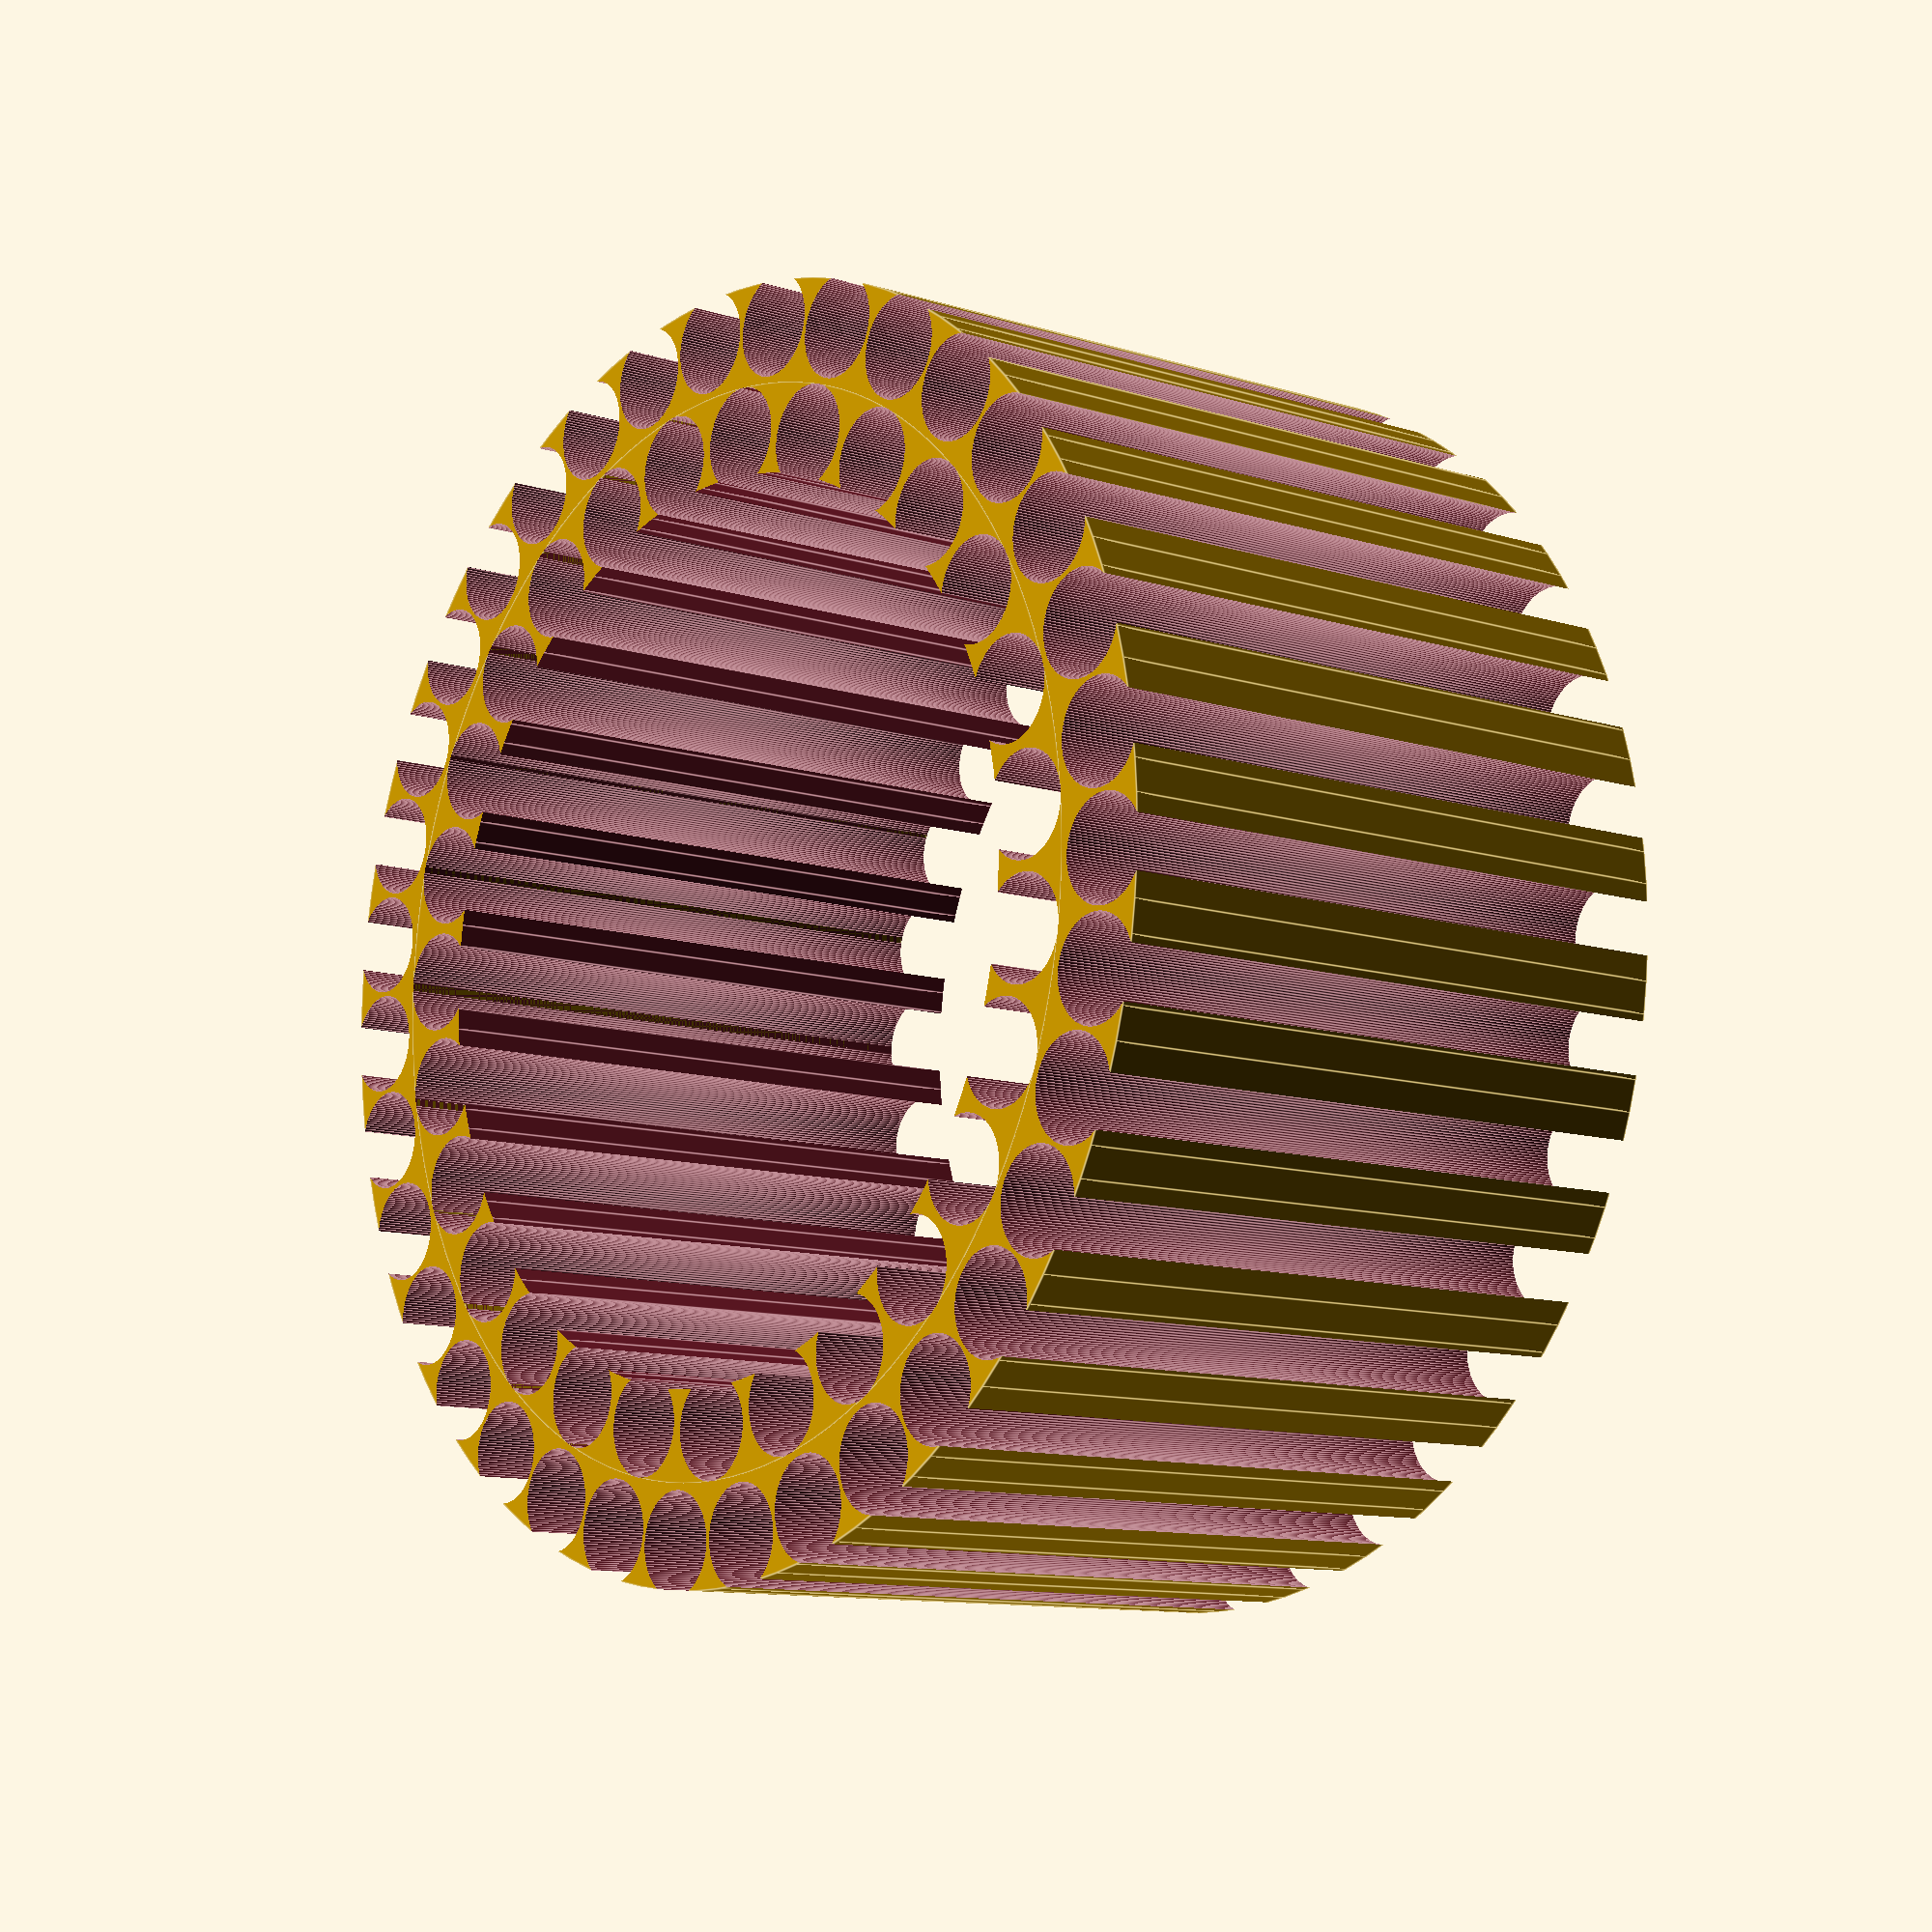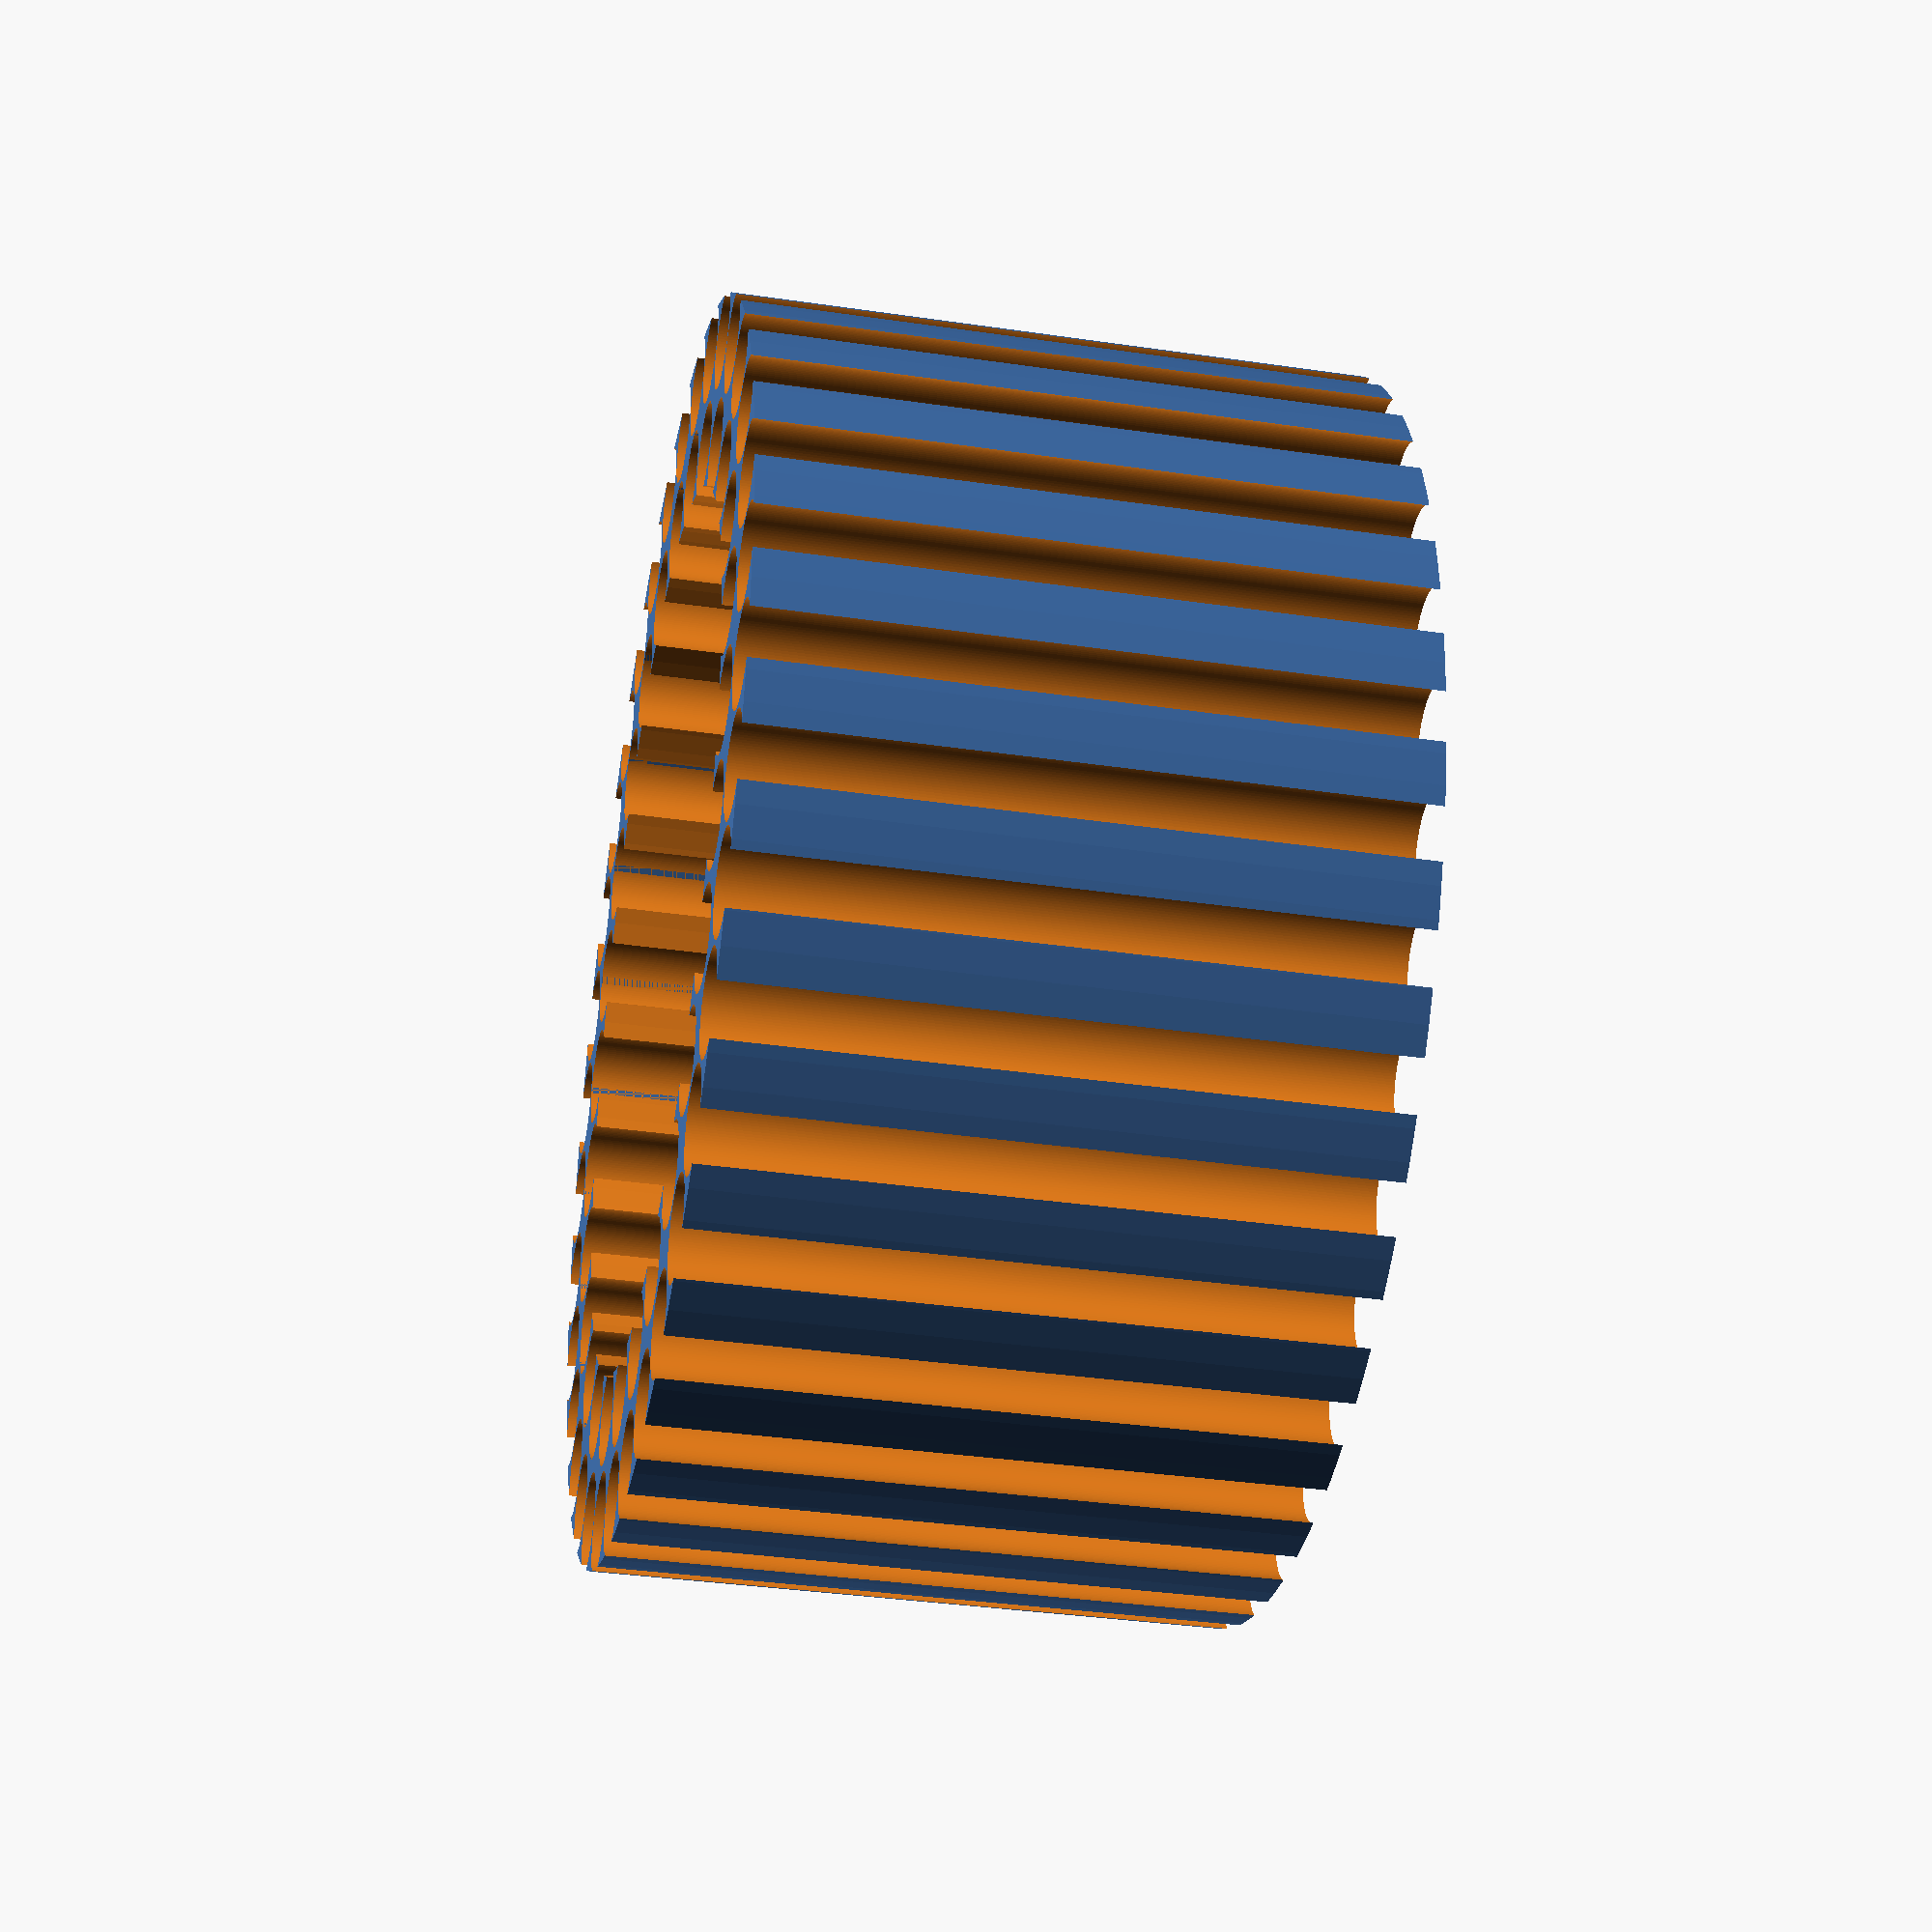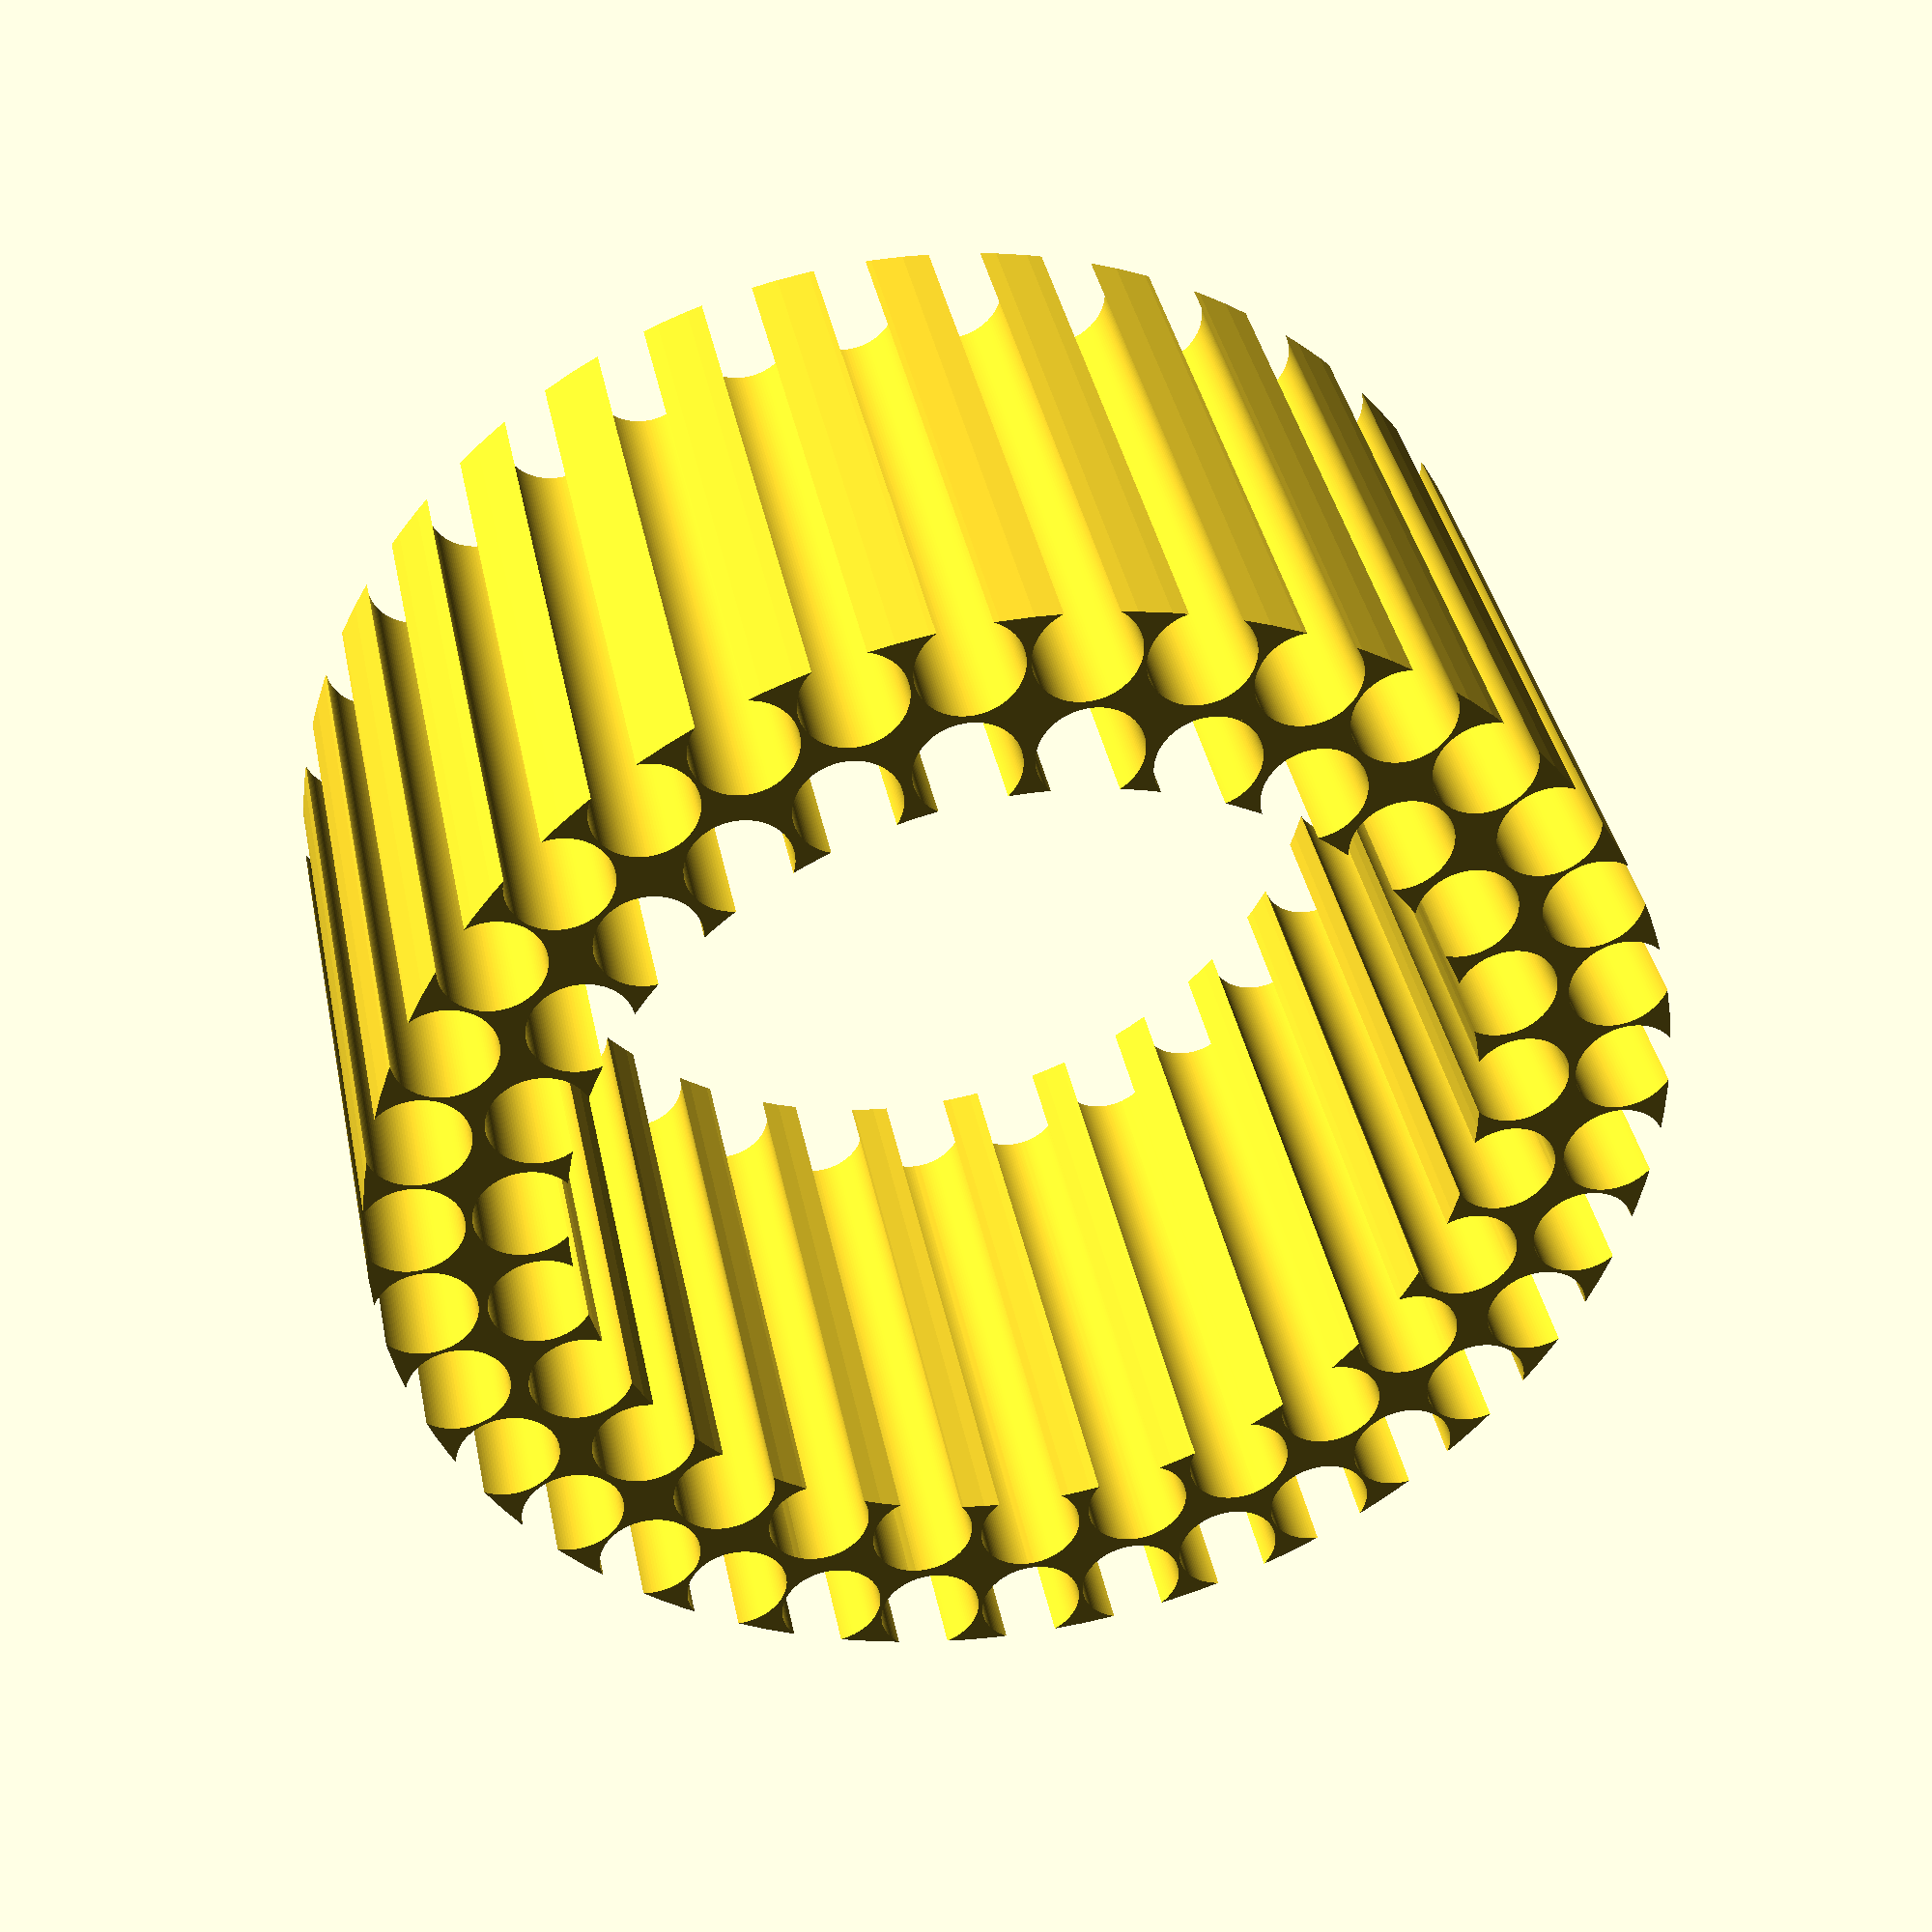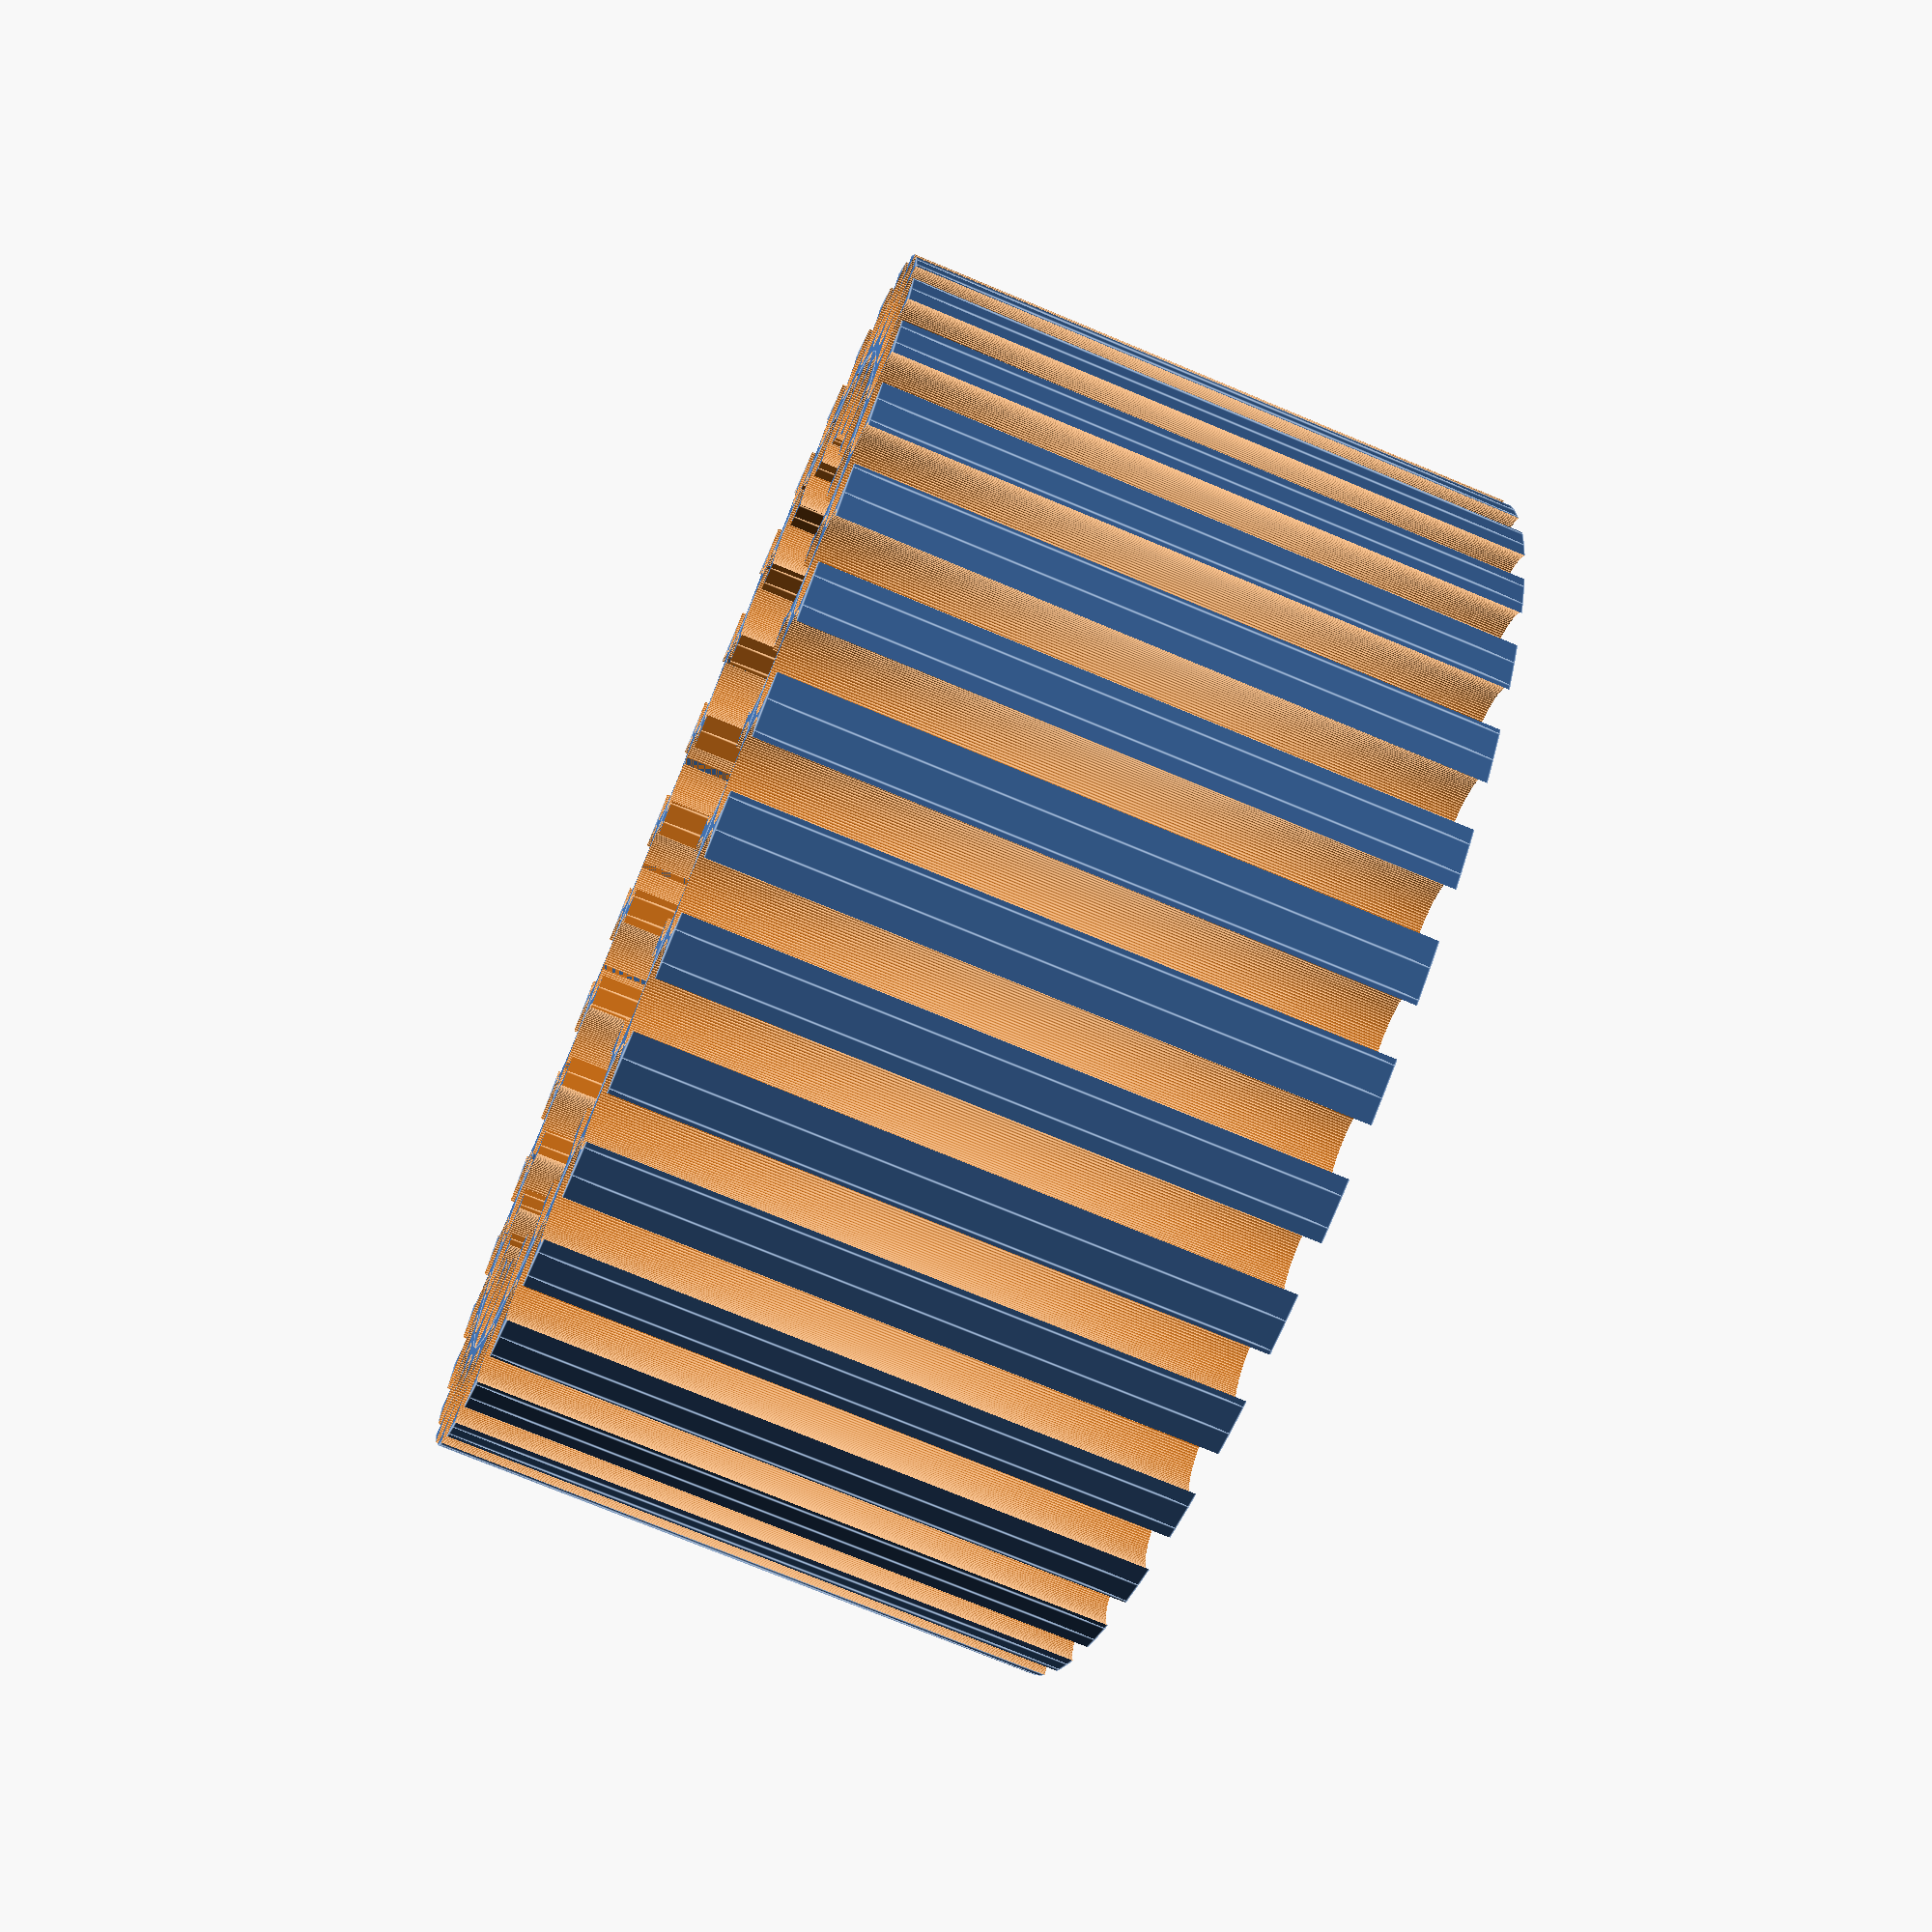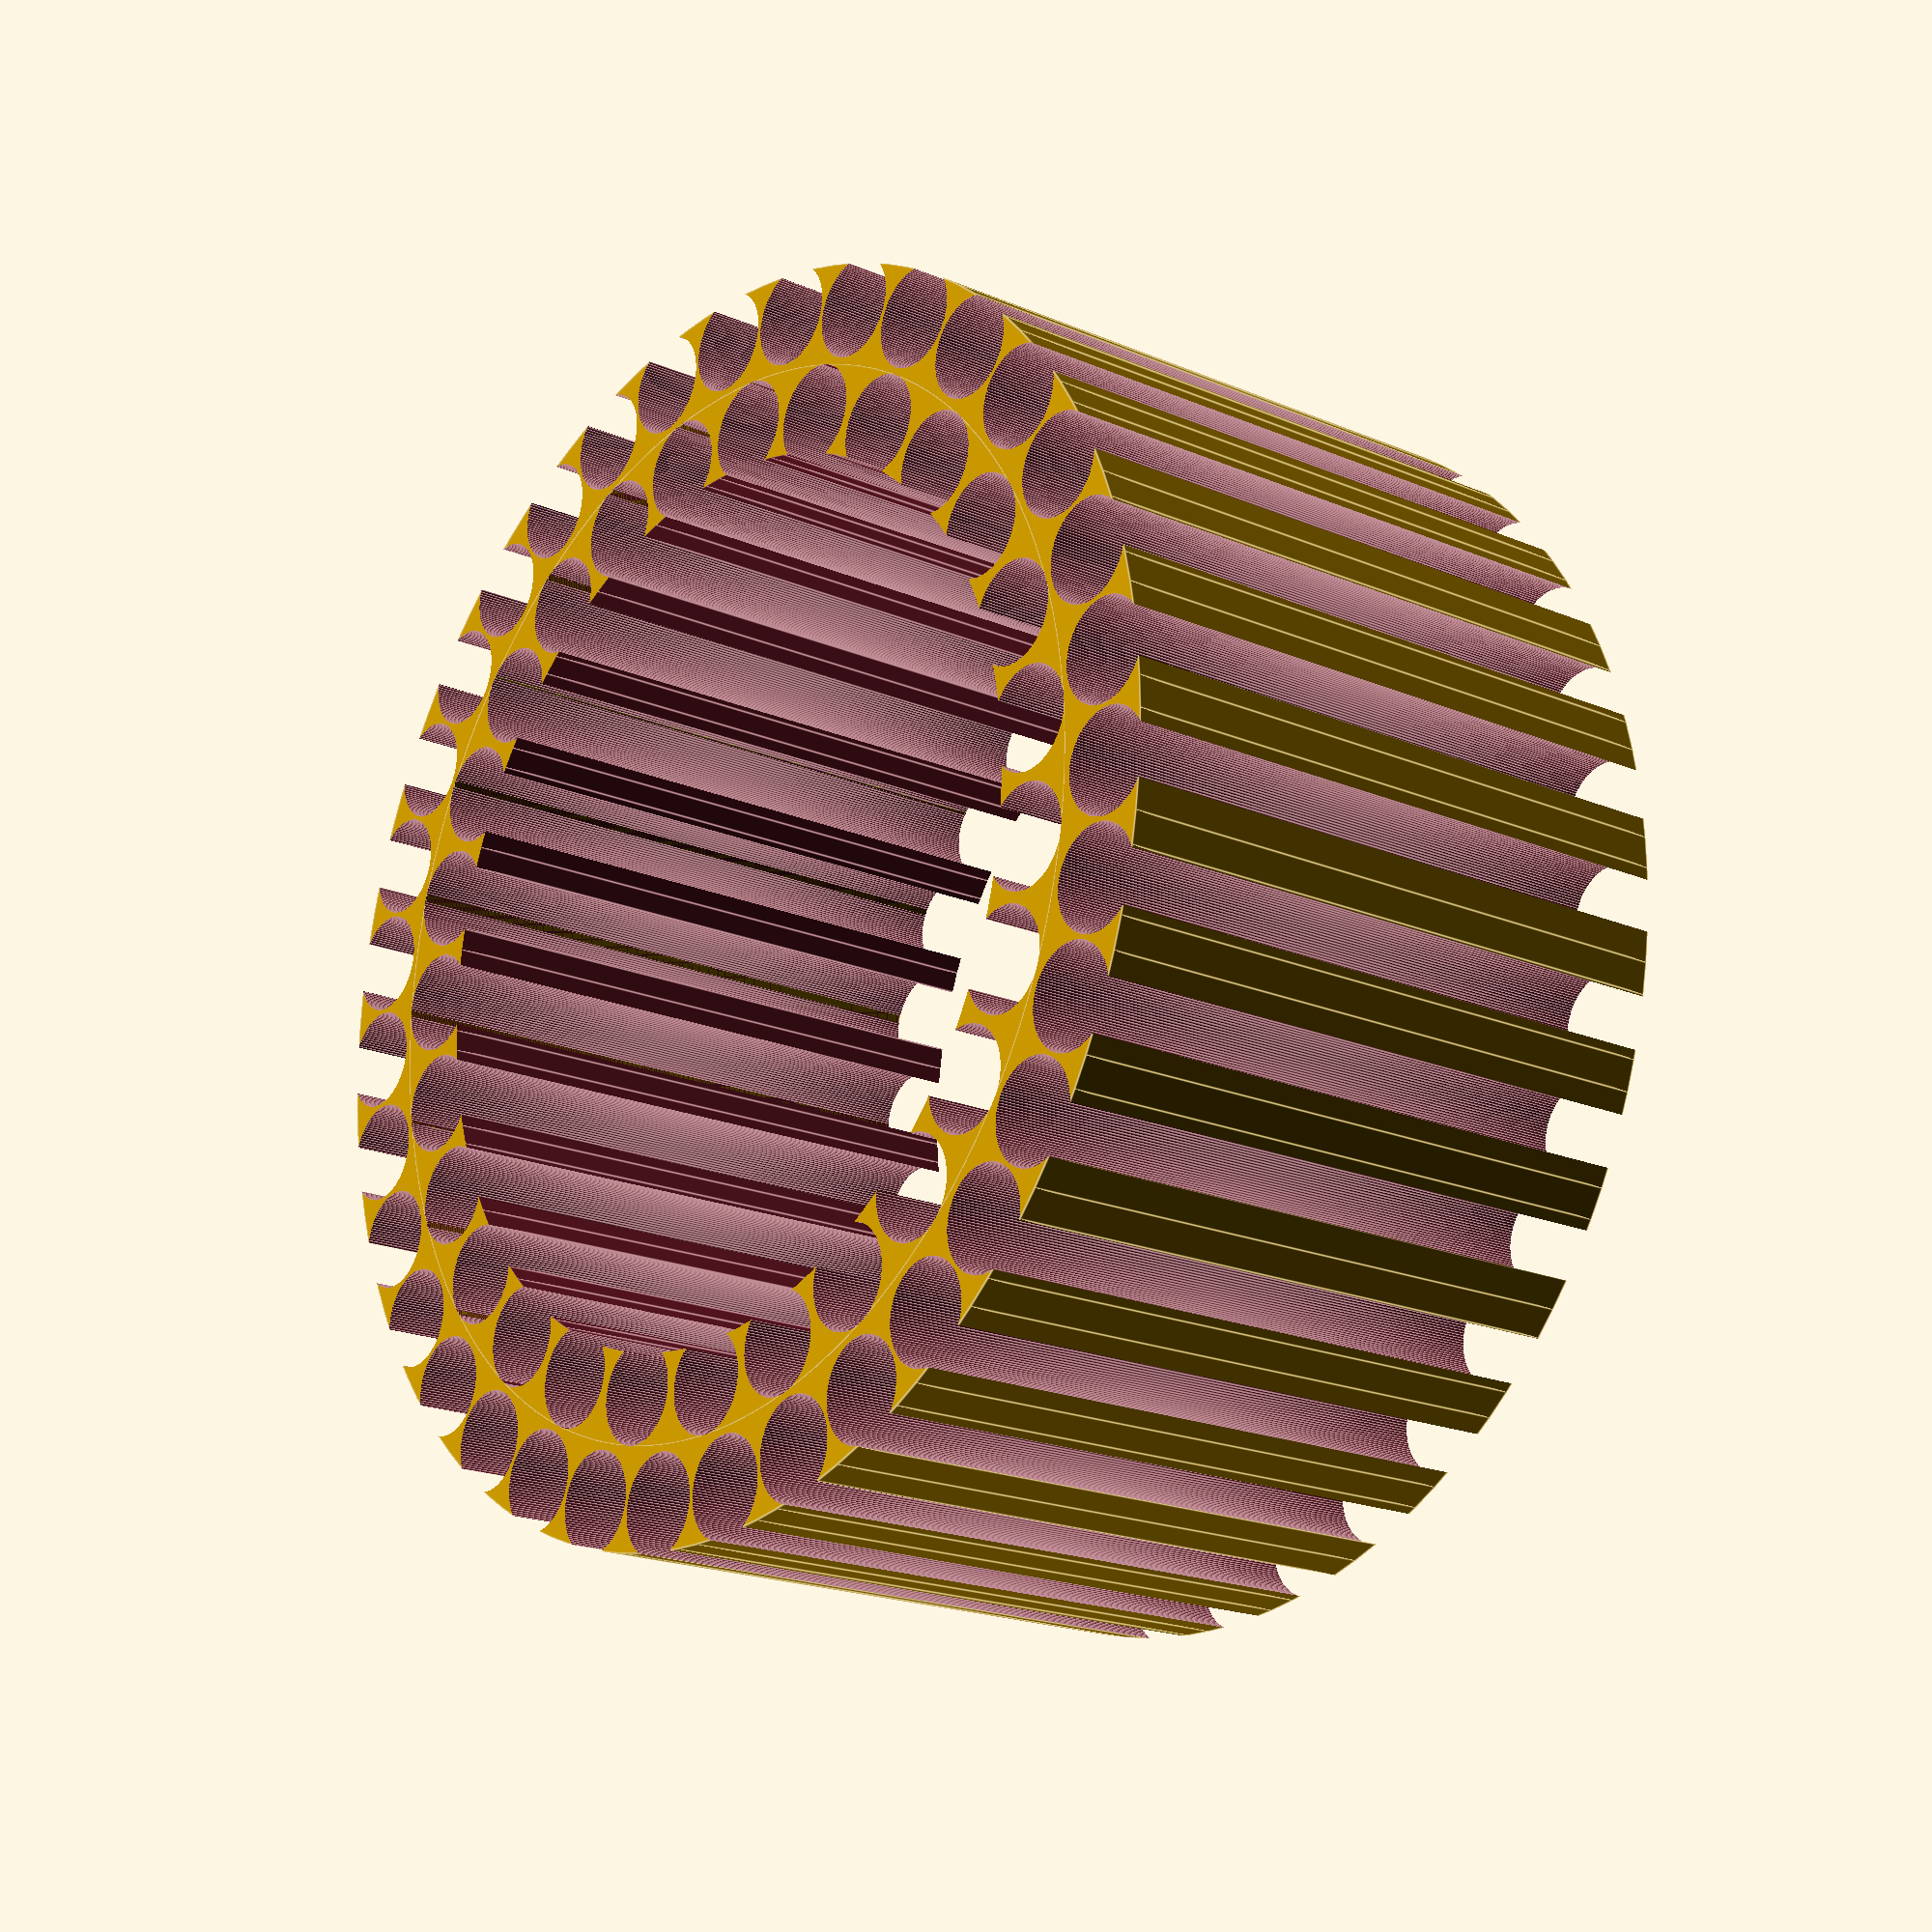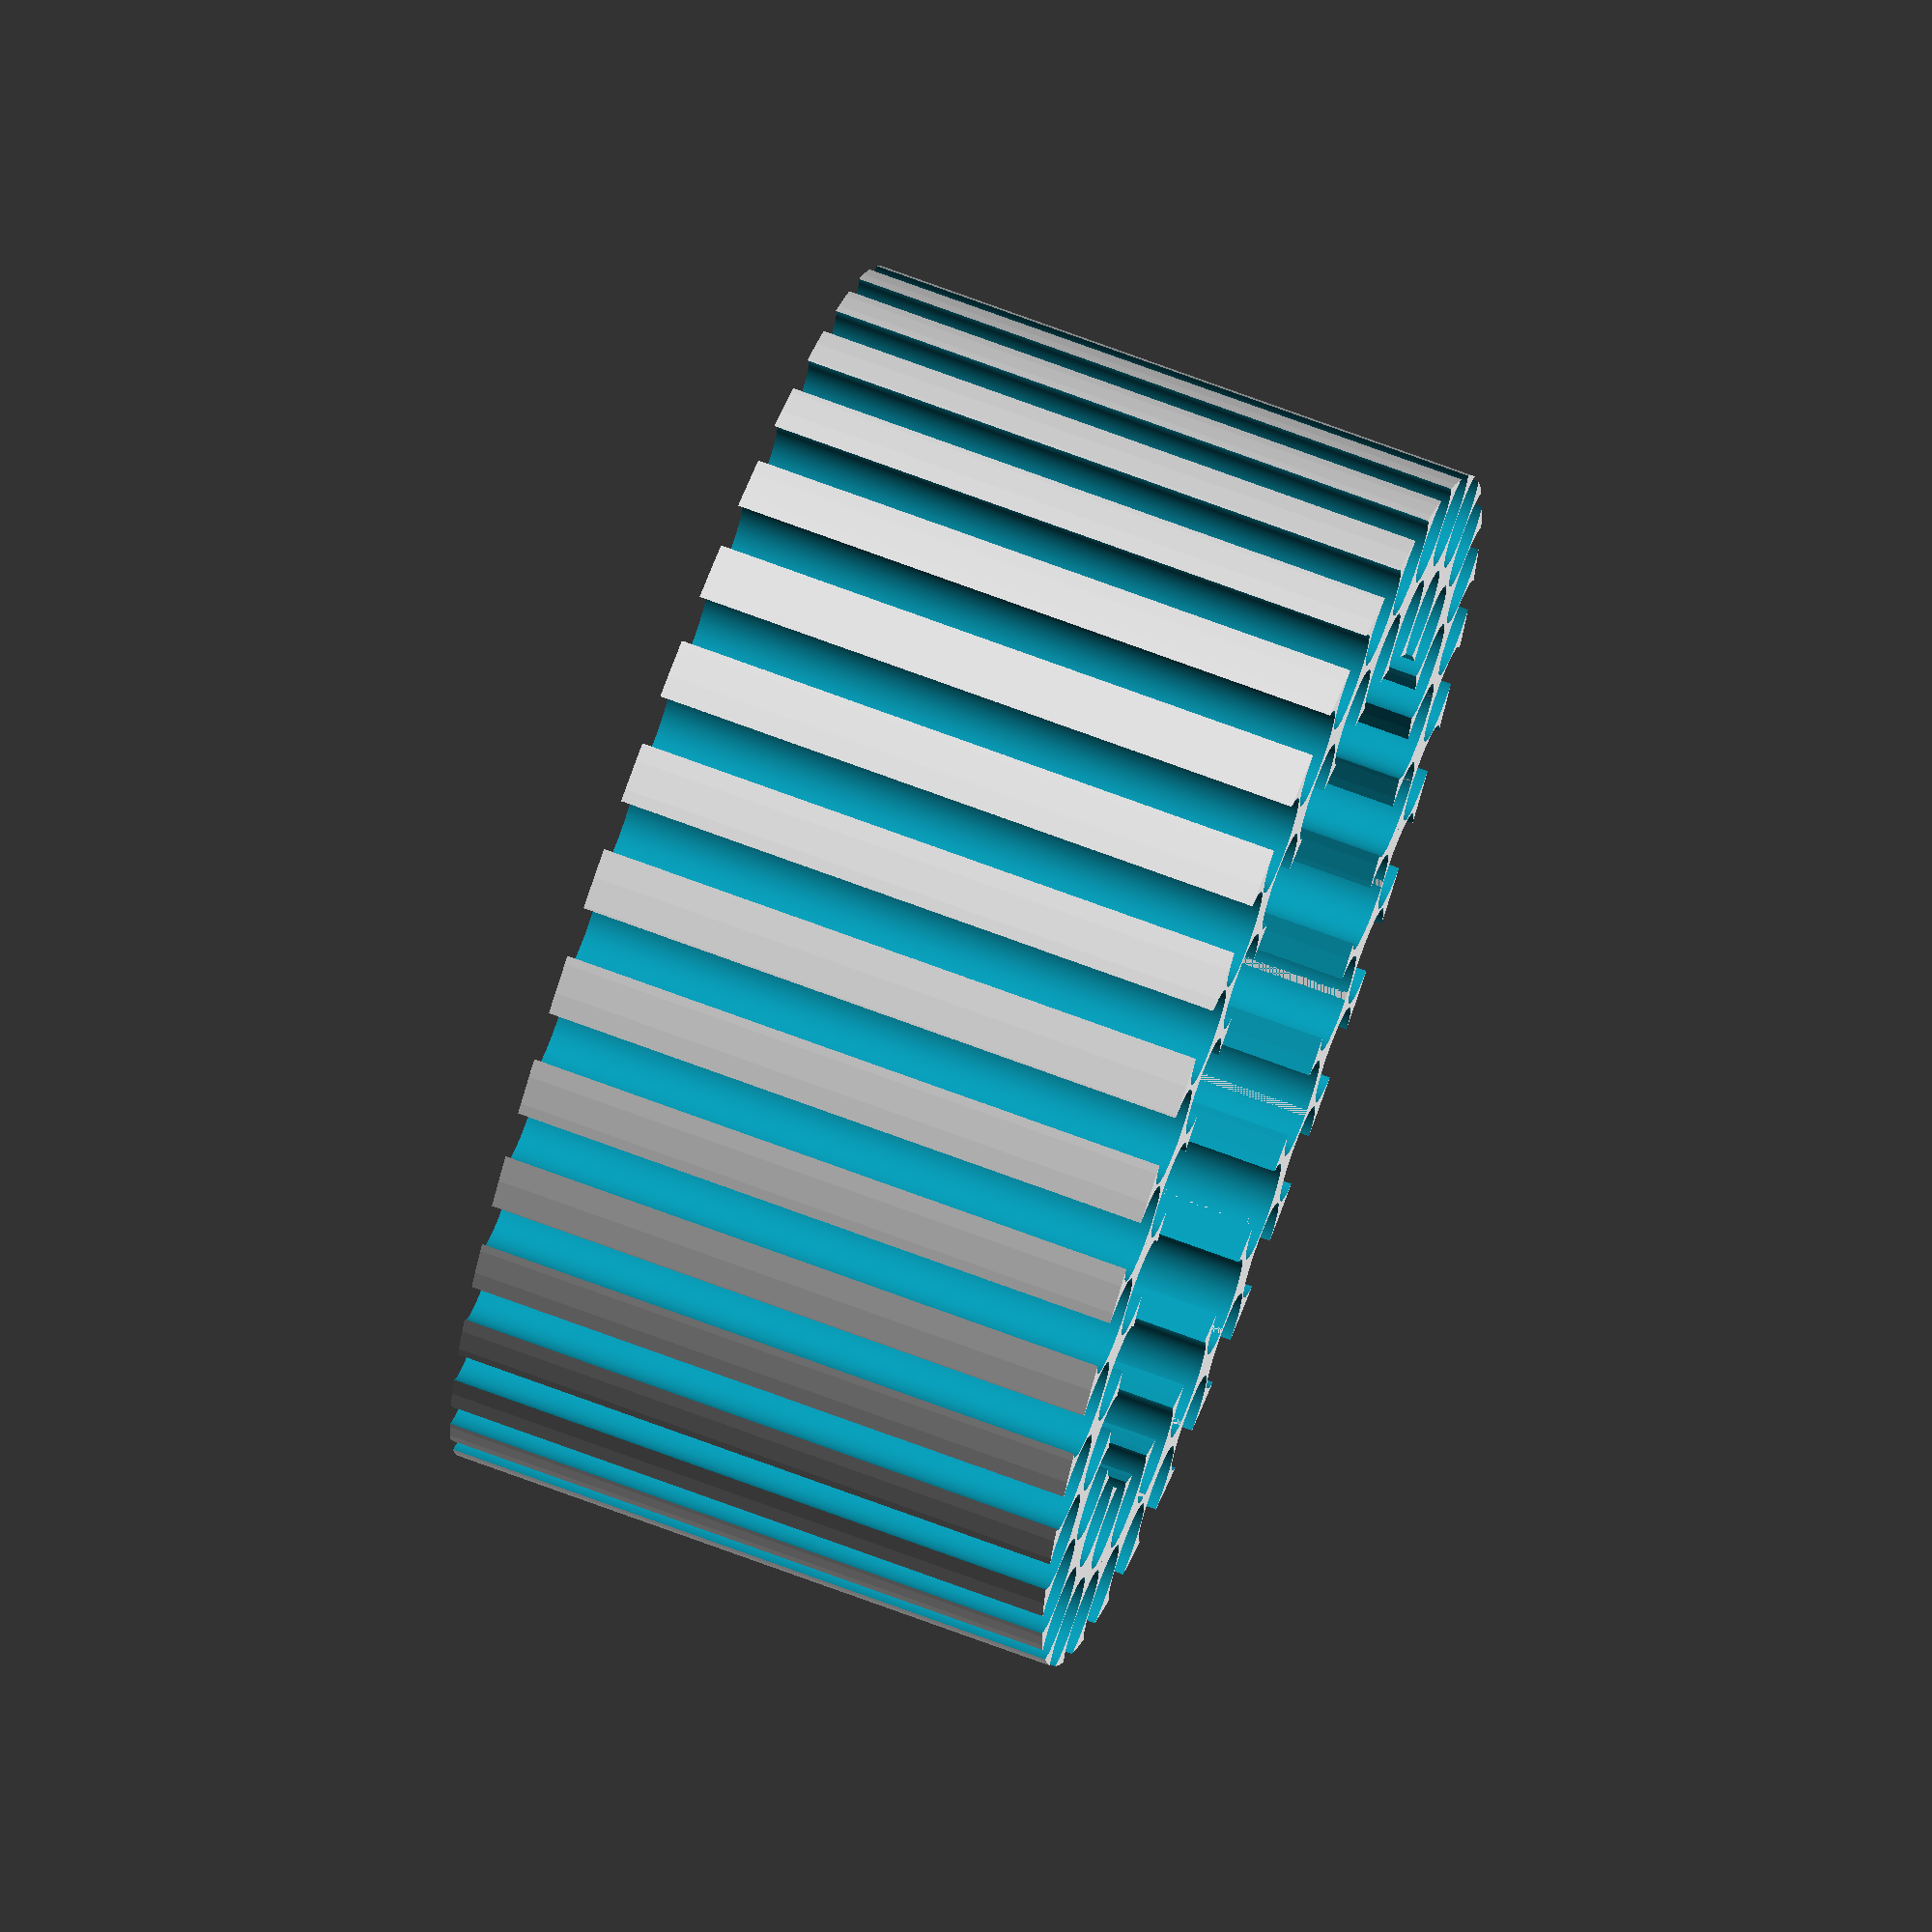
<openscad>

$fn=128;

;height = 152;
height=50;
tcount = 35;
tsize = 46.5;
icount = 27;
isize = 38;
roff=1.5;

difference(){
   cylinder(r=50,height);
   translate([0,0,-.1]) cylinder(r=42,height+1);
   for (i = [0:tcount-1]) {
       translate([sin(360*i/tcount)*tsize, cos(360*i/tcount)*tsize, -.1 ])
       cylinder(h = height+1, r=4);
       }
   }
   difference(){
   cylinder(r=42,height);
   translate([0,0,-.1]) cylinder(r=isize-3,height+1);
   for (i = [0:icount-1]) {
       translate([sin(360*i/icount+roff)*isize, cos(360*i/icount+roff)*isize, -.1 ])
       cylinder(h = height+1, r=4);
       }
   }
</openscad>
<views>
elev=190.6 azim=343.8 roll=128.6 proj=p view=edges
elev=34.9 azim=244.1 roll=78.9 proj=p view=wireframe
elev=141.7 azim=185.7 roll=11.1 proj=p view=solid
elev=253.6 azim=23.4 roll=292.7 proj=p view=edges
elev=199.3 azim=199.3 roll=308.9 proj=p view=edges
elev=107.5 azim=278.0 roll=249.6 proj=o view=wireframe
</views>
